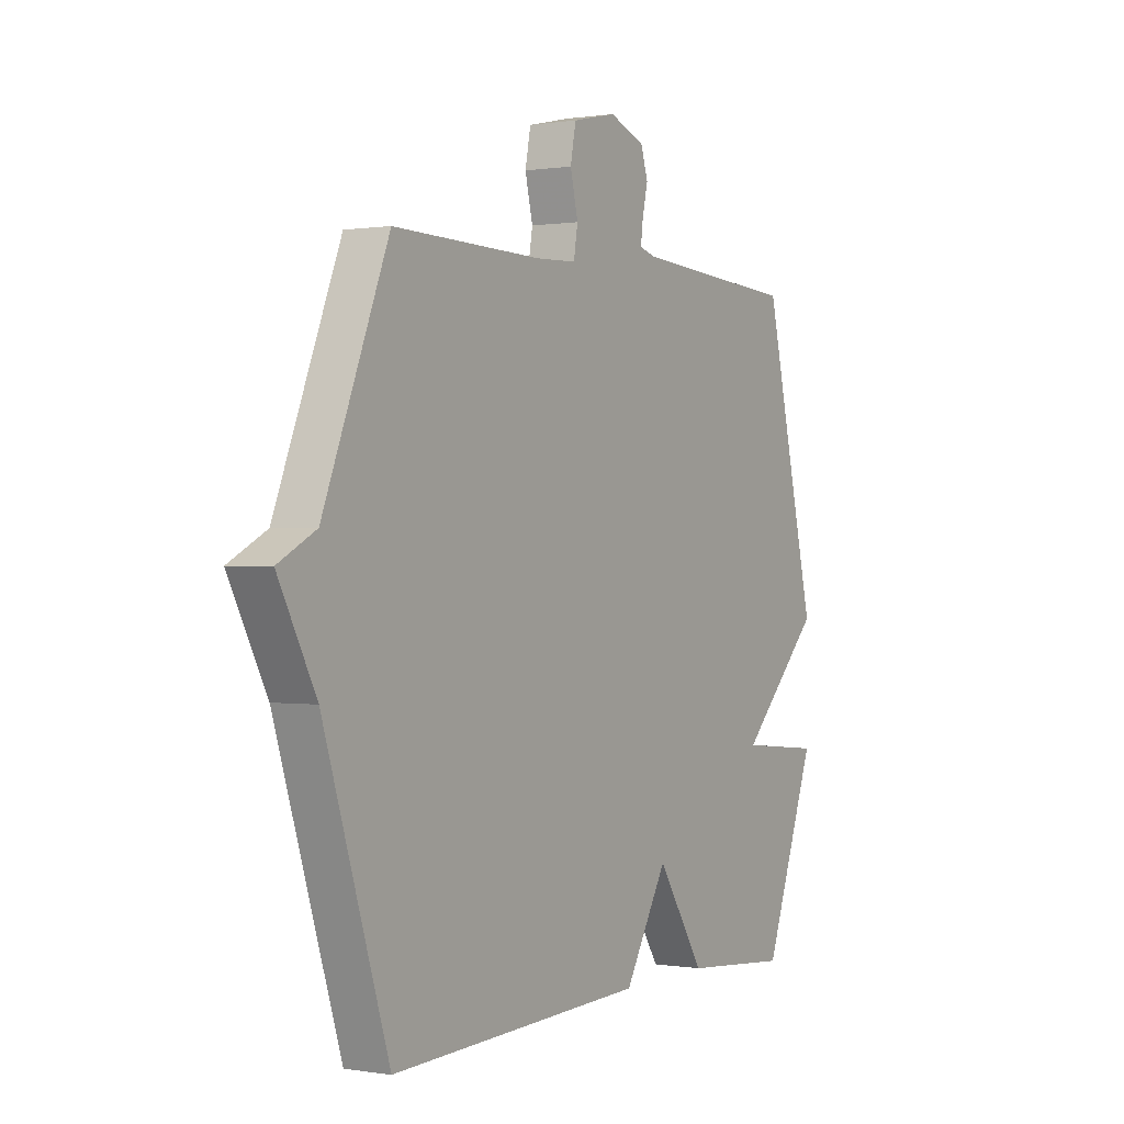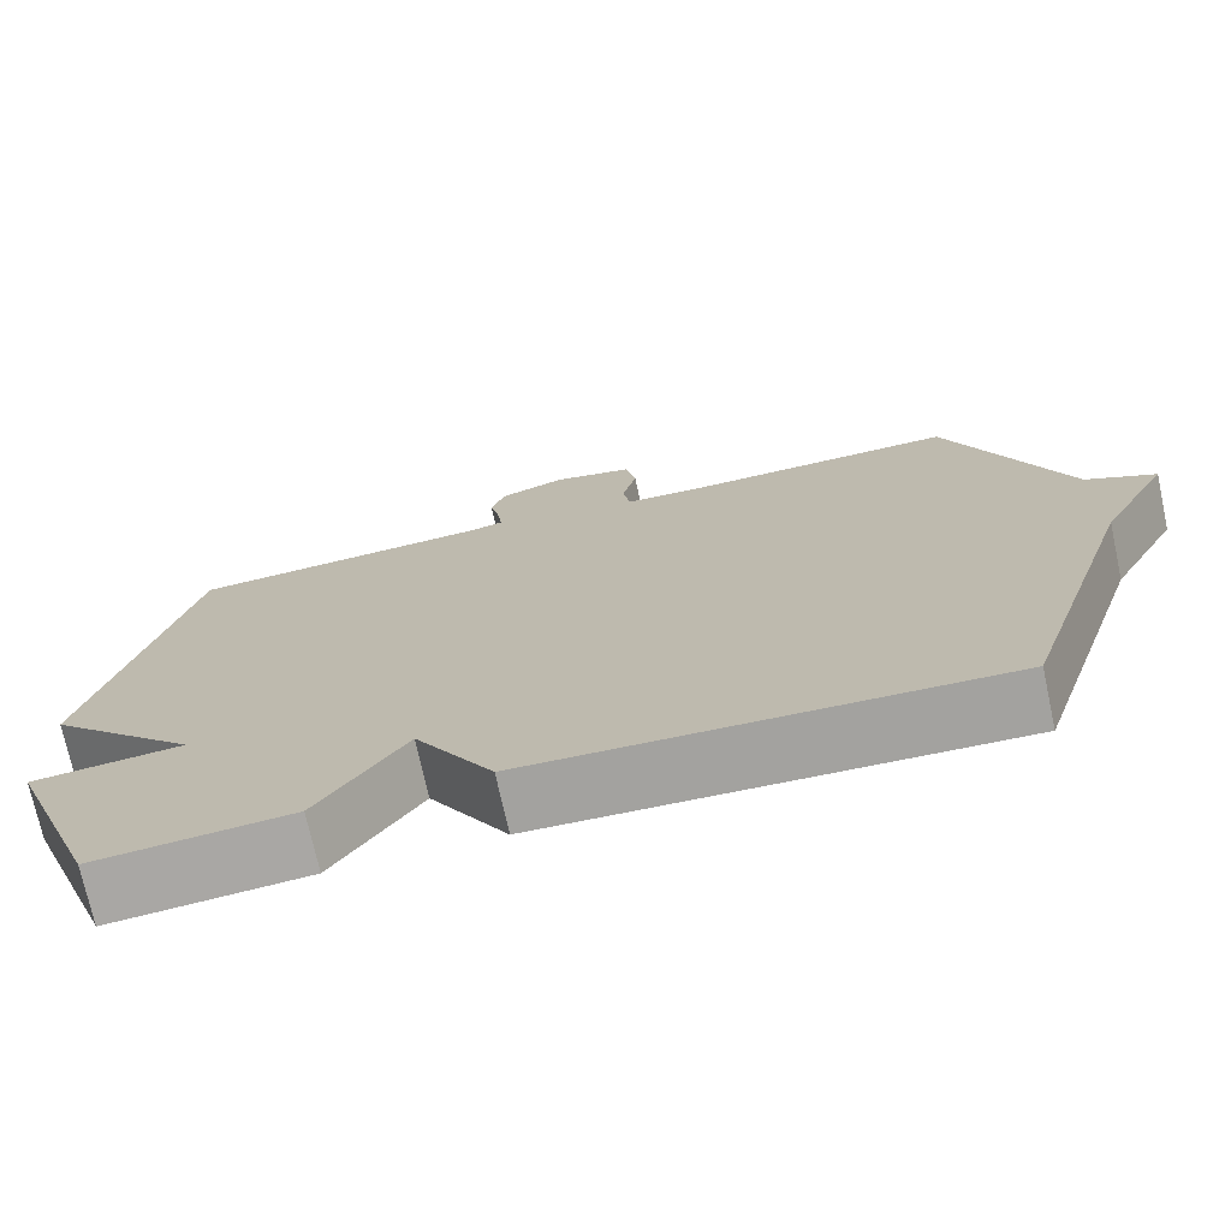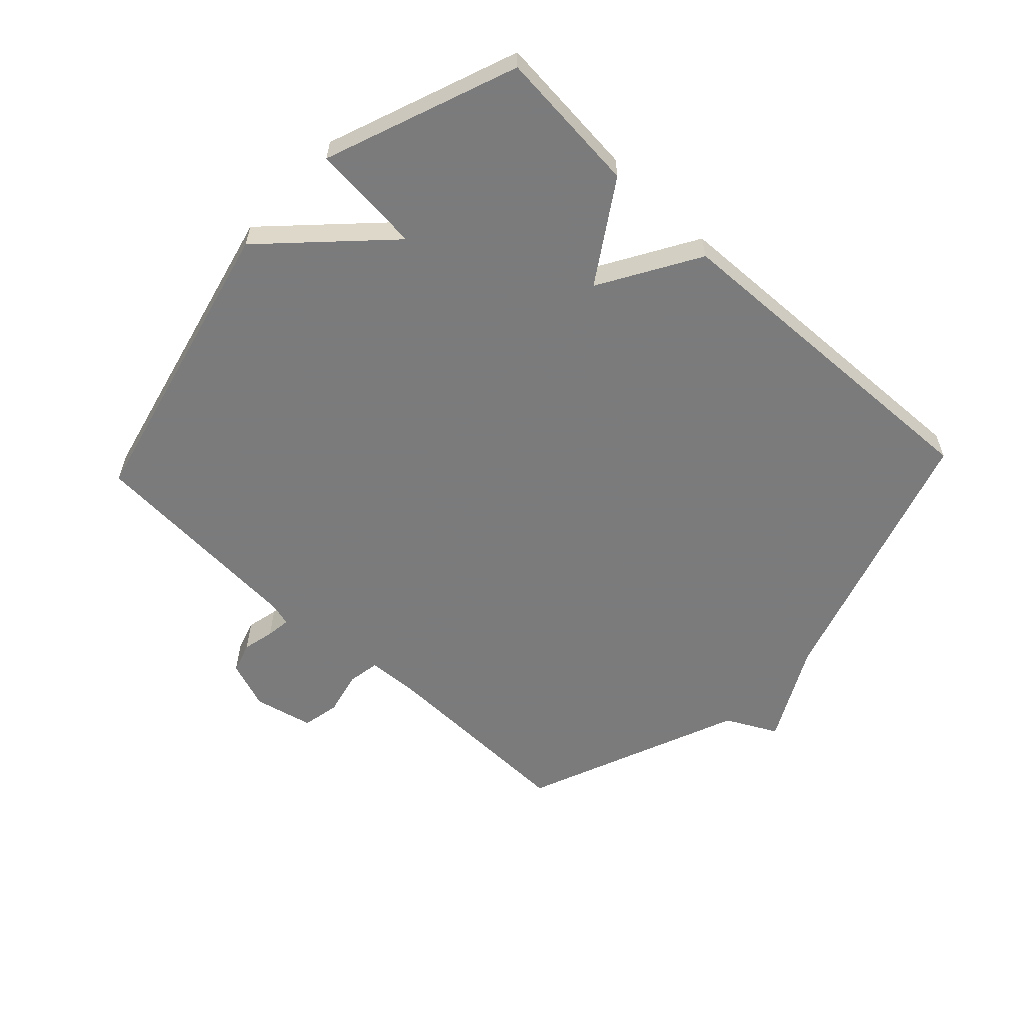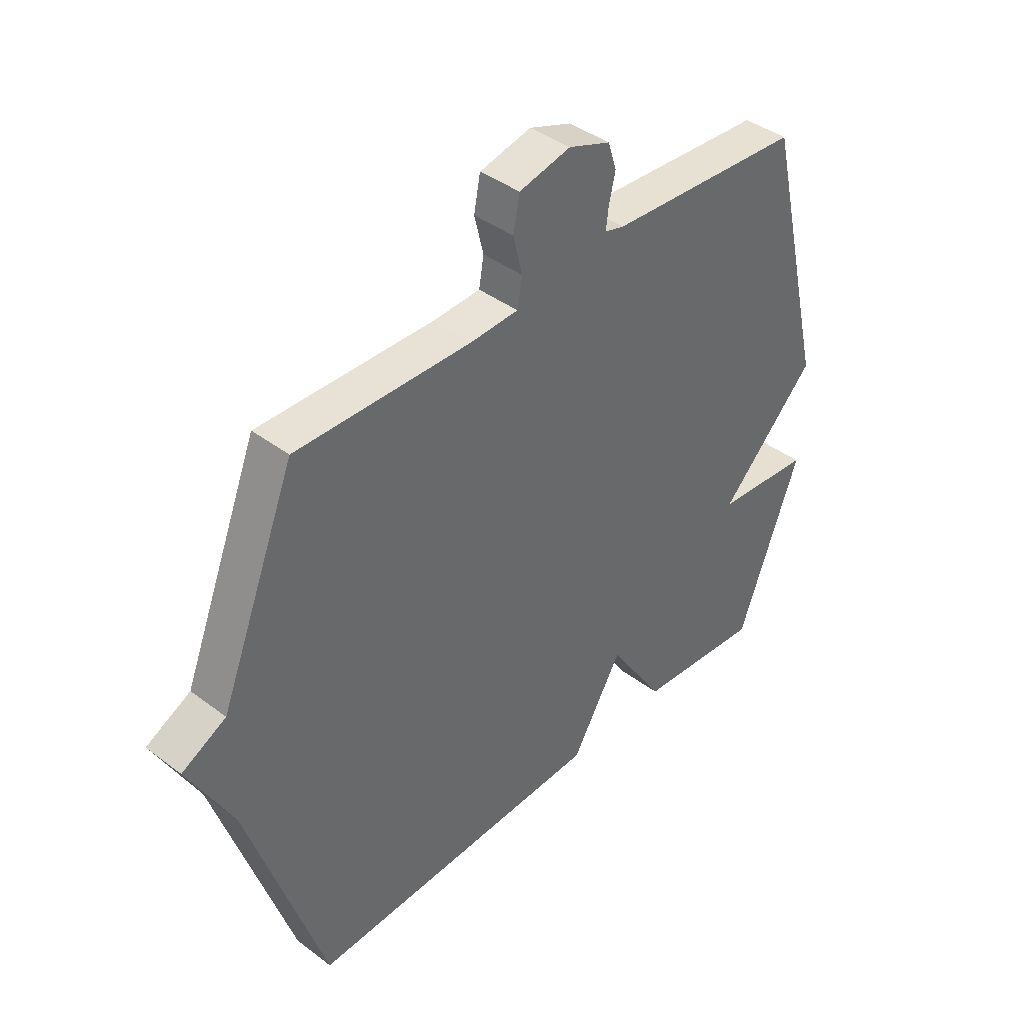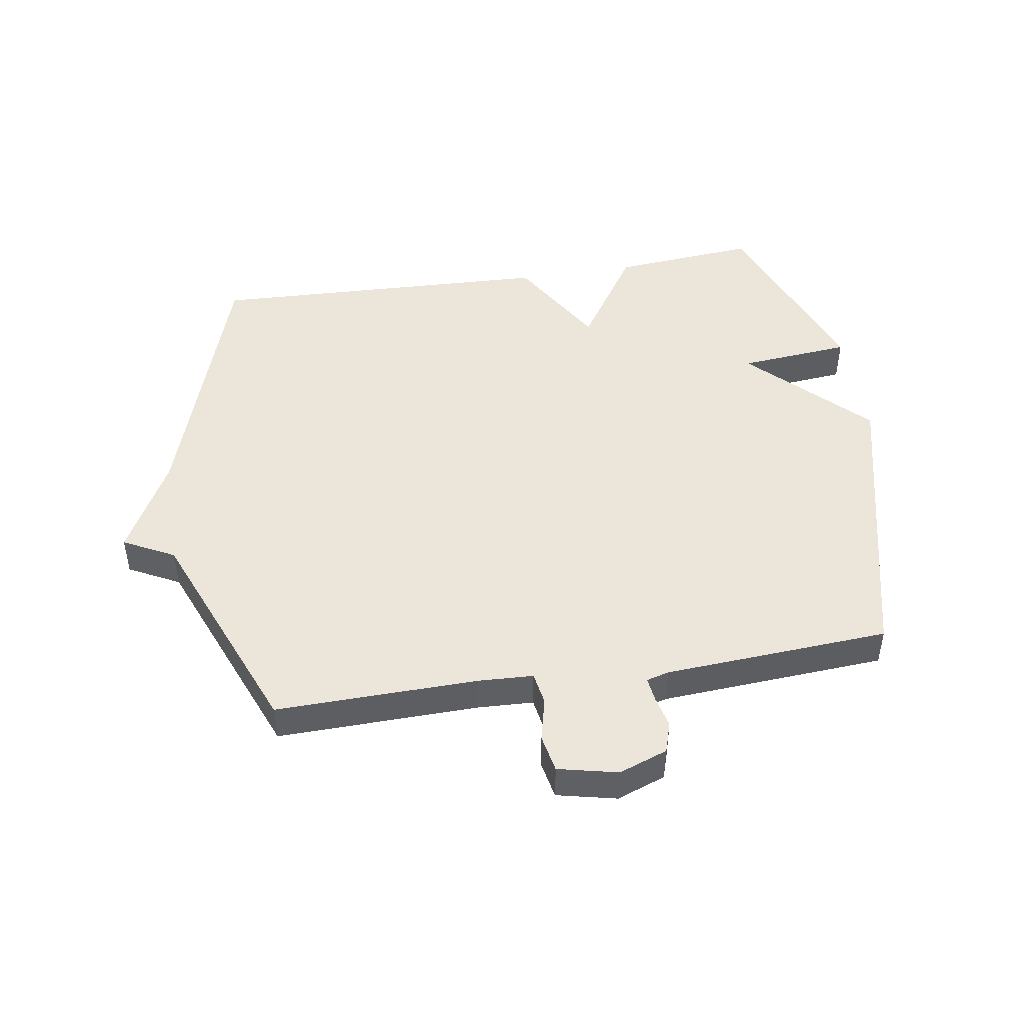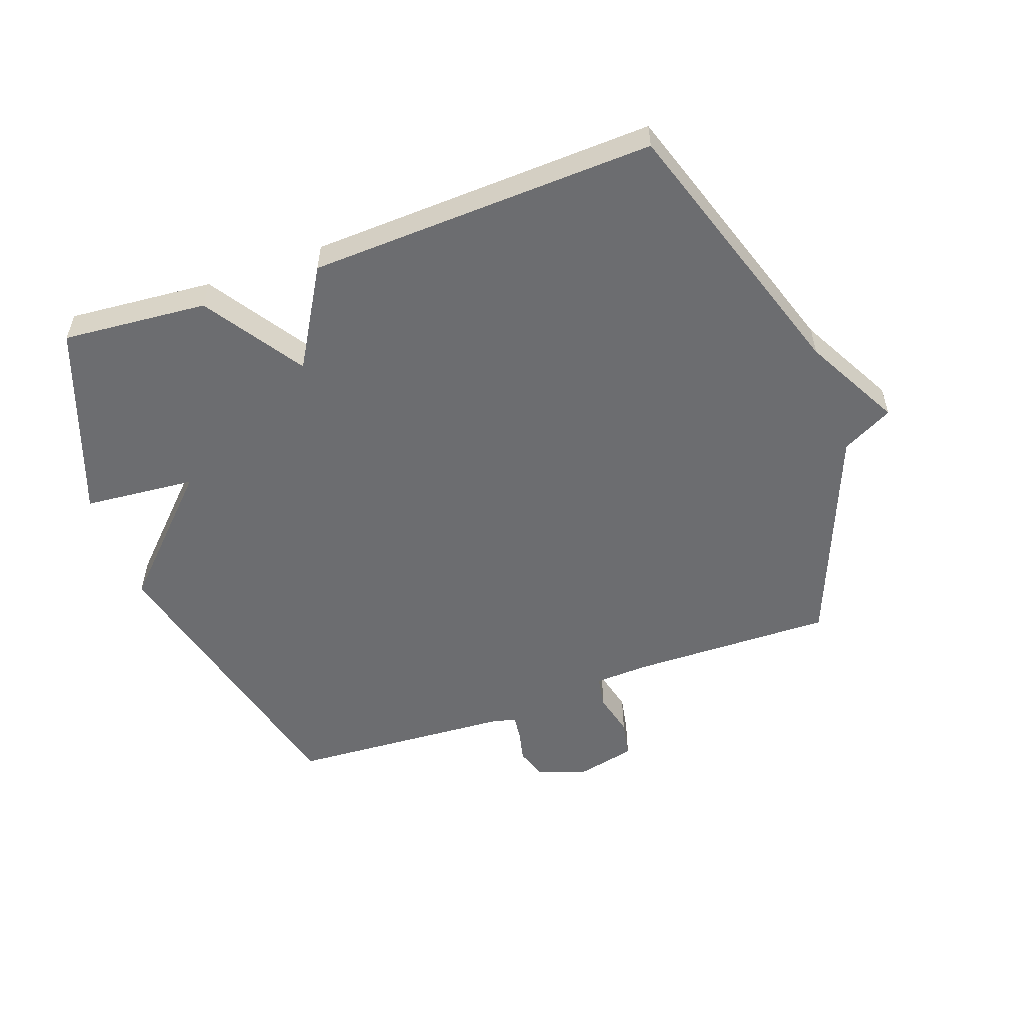
<metadata>
{"format":"obj","ext":"obj","renderer":"f3d","projection":"perspective","resolution":1024,"background":"white","views":[{"elev":0.3,"azim":-58.8,"up":"+Z"},{"elev":-73.2,"azim":-167.7,"up":"+Z"},{"elev":-58.4,"azim":136.8,"up":"+Y"},{"elev":40.8,"azim":-47.4,"up":"+Z"},{"elev":46.9,"azim":-9.0,"up":"+Y"},{"elev":-54.0,"azim":-160.0,"up":"+Y"}]}
</metadata>
<code>
v -0.5 0.07 0.5
v -0.172 0.07 0.493
v -0.082 0.07 0.497
v -0.073 0.07 0.55
v -0.09 0.07 0.621
v -0.078 0.07 0.683
v 0.019 0.07 0.705
v 0.098 0.07 0.676
v 0.114 0.07 0.626
v 0.102 0.07 0.574
v 0.097 0.07 0.534
v 0.134 0.07 0.524
v 0.5 0.07 0.5
v 0.617 0.07 0.012
v 0.435 0.07 -0.171
v 0.617 0.07 -0.188
v 0.5 0.07 -0.5
v 0.264 0.07 -0.479
v 0.159 0.07 -0.318
v 0.064 0.07 -0.479
v -0.5 0.07 -0.5
v -0.643 0.07 -0.056
v -0.726 0.07 0.101
v -0.643 0.07 0.144
v -0.5 0 0.5
v -0.172 0 0.493
v -0.082 0 0.497
v -0.073 0 0.55
v -0.09 0 0.621
v -0.078 0 0.683
v 0.019 0 0.705
v 0.098 0 0.676
v 0.114 0 0.626
v 0.102 0 0.574
v 0.097 0 0.534
v 0.134 0 0.524
v 0.5 0 0.5
v 0.617 0 0.012
v 0.435 0 -0.171
v 0.617 0 -0.188
v 0.5 0 -0.5
v 0.264 0 -0.479
v 0.159 0 -0.318
v 0.064 0 -0.479
v -0.5 0 -0.5
v -0.643 0 -0.056
v -0.726 0 0.101
v -0.643 0 0.144
f 22 23 24
f 24 1 2
f 22 24 2
f 21 22 2
f 20 21 2
f 19 20 2
f 17 18 19
f 16 17 19
f 15 16 19
f 14 15 19
f 13 14 19
f 12 13 19
f 11 12 19
f 8 9 10
f 7 8 10
f 6 7 10
f 5 6 10
f 4 5 10
f 3 4 10 11
f 19 2 3
f 3 11 19
f 48 47 46
f 26 25 48
f 26 48 46
f 26 46 45
f 26 45 44
f 26 44 43
f 43 42 41
f 43 41 40
f 43 40 39
f 43 39 38
f 43 38 37
f 43 37 36
f 43 36 35
f 34 33 32
f 34 32 31
f 34 31 30
f 34 30 29
f 34 29 28
f 35 34 28 27
f 27 26 43
f 43 35 27
f 1 25 26 2
f 2 26 27 3
f 3 27 28 4
f 4 28 29 5
f 5 29 30 6
f 6 30 31 7
f 7 31 32 8
f 8 32 33 9
f 9 33 34 10
f 10 34 35 11
f 11 35 36 12
f 12 36 37 13
f 13 37 38 14
f 14 38 39 15
f 15 39 40 16
f 16 40 41 17
f 17 41 42 18
f 18 42 43 19
f 19 43 44 20
f 20 44 45 21
f 21 45 46 22
f 22 46 47 23
f 23 47 48 24
f 24 48 25 1

</code>
